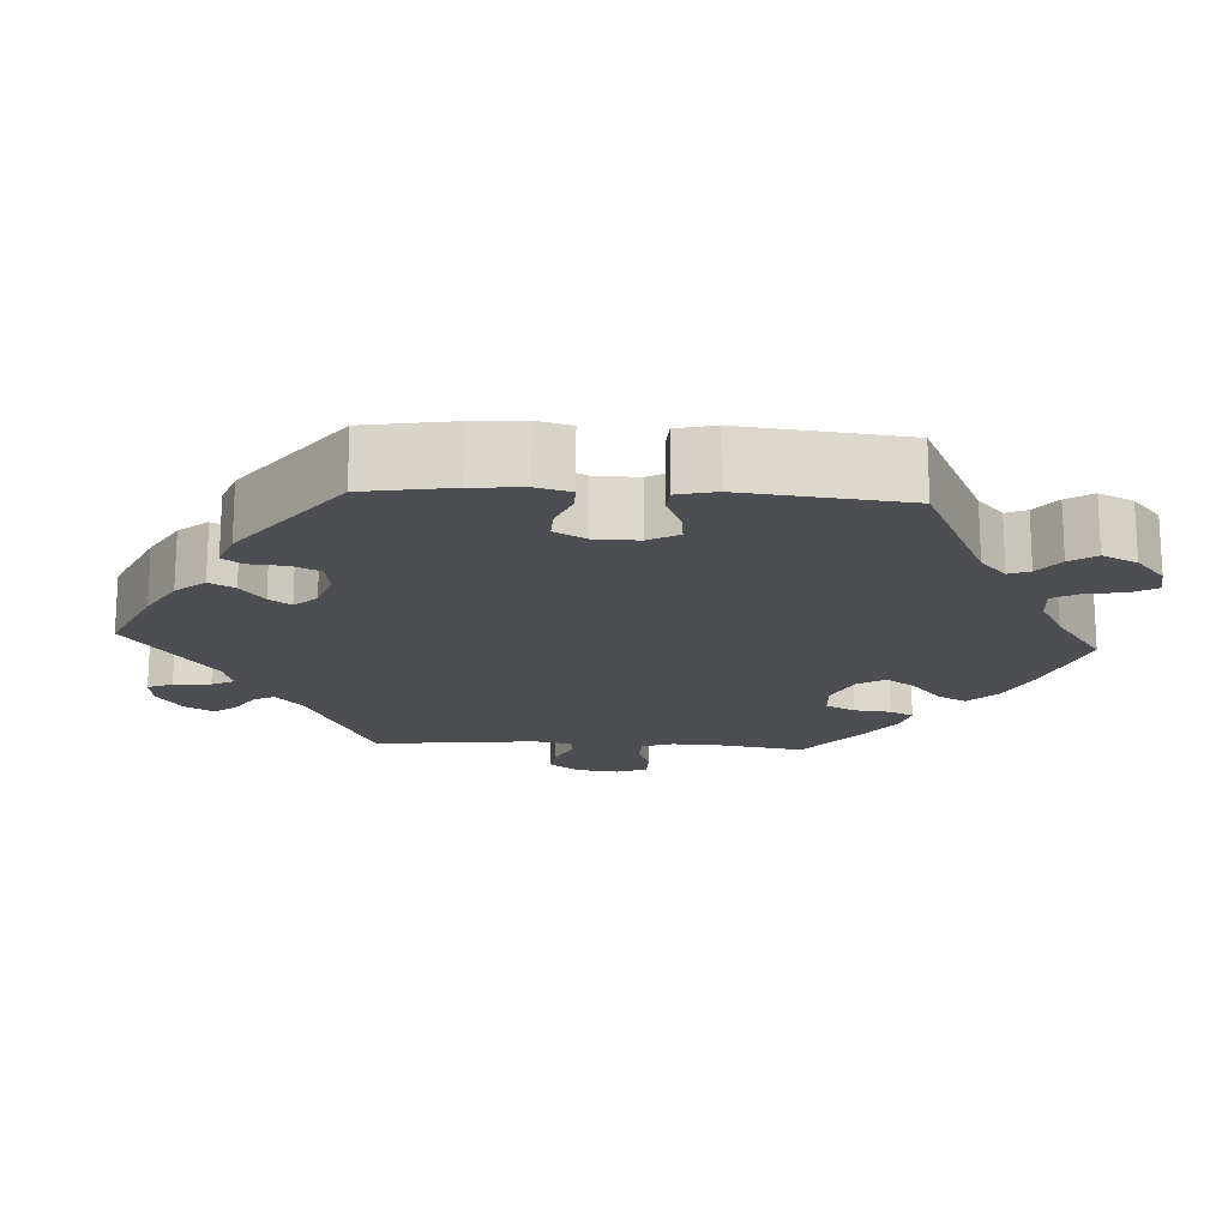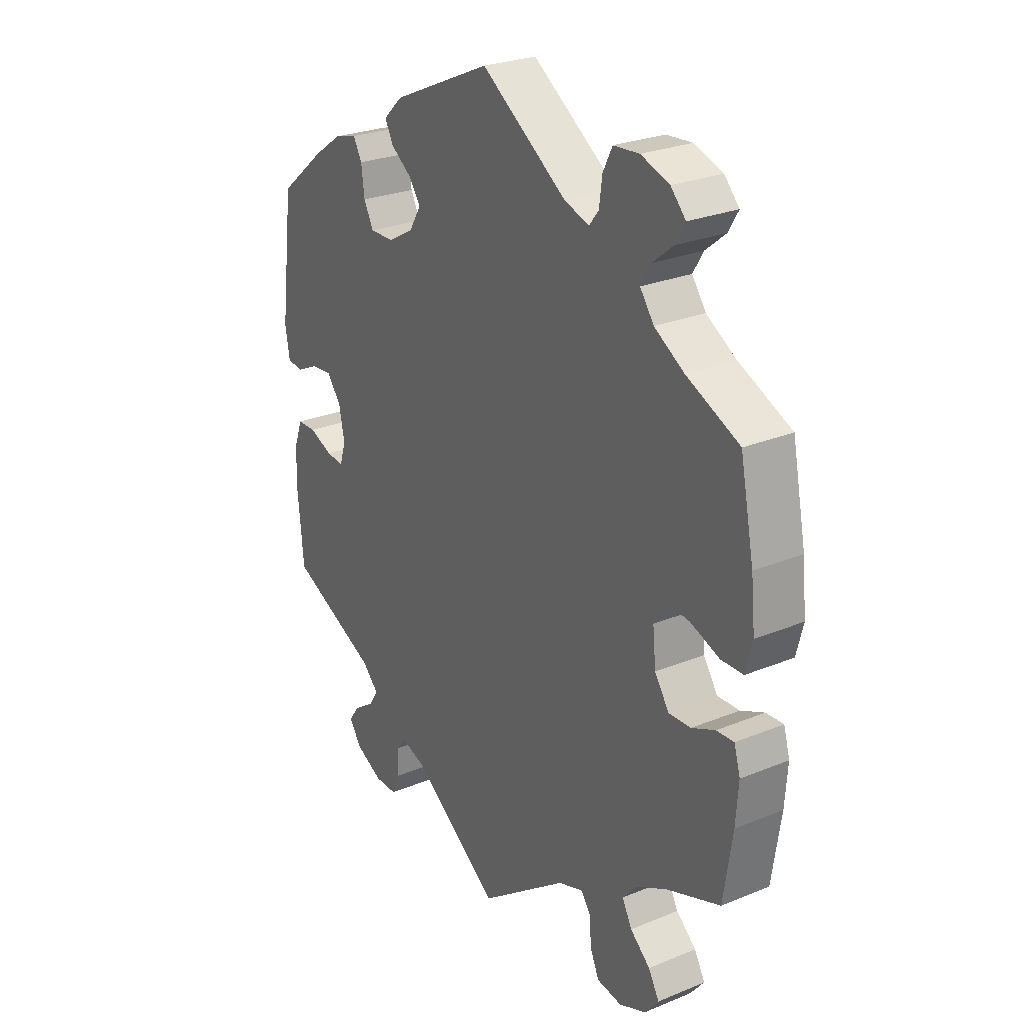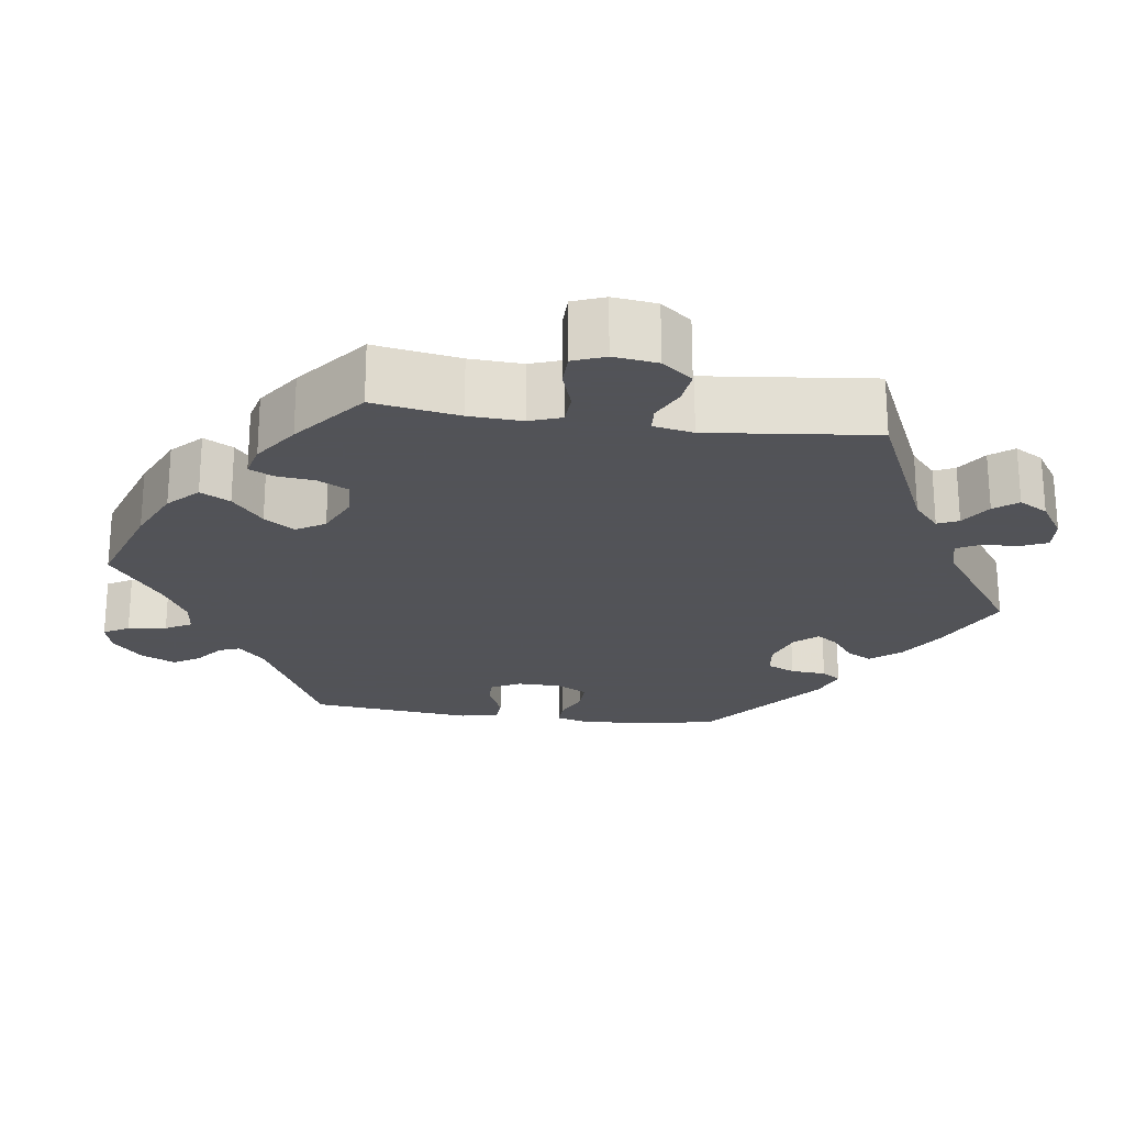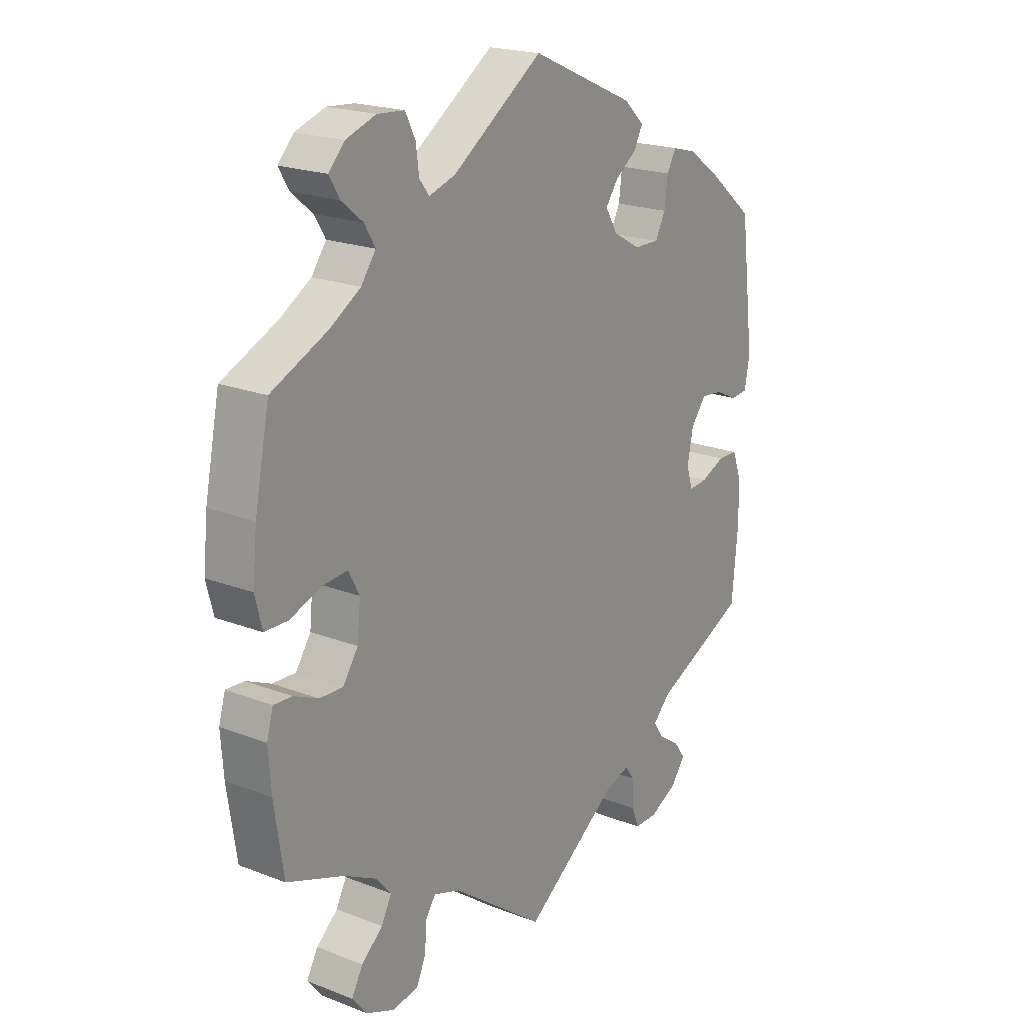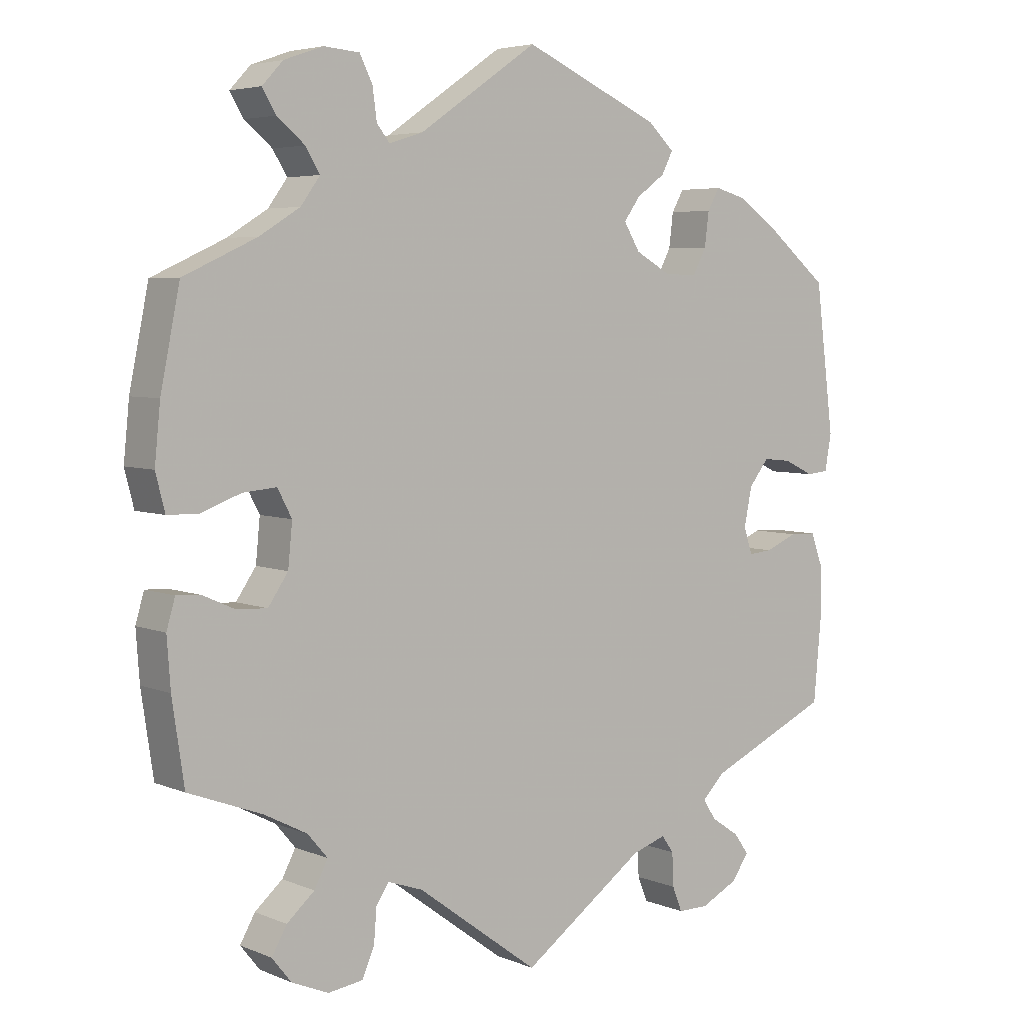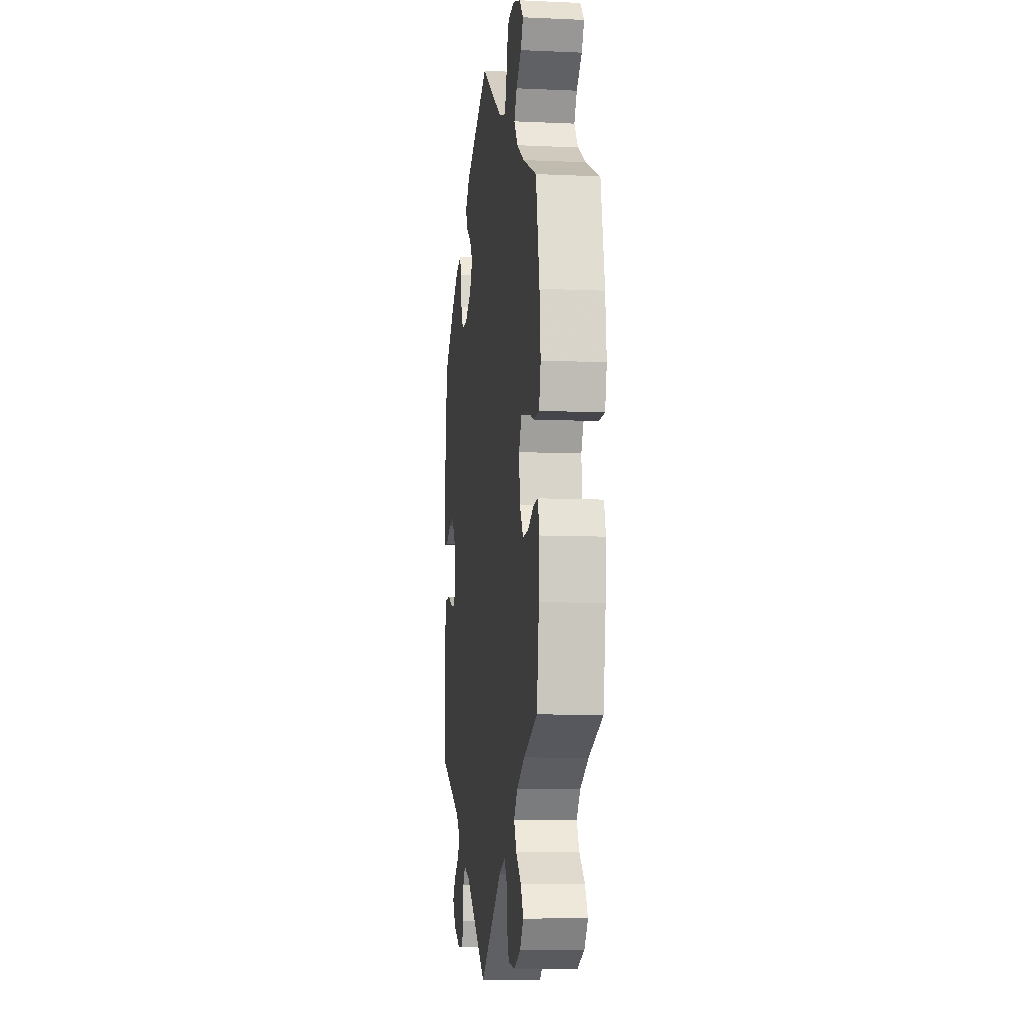
<metadata>
{"format":"obj","ext":"obj","renderer":"f3d","projection":"perspective","resolution":1024,"background":"white","views":[{"elev":-17.2,"azim":-33.4,"up":"+Y"},{"elev":26.3,"azim":57.1,"up":"+Z"},{"elev":-22.5,"azim":141.9,"up":"+Y"},{"elev":20.5,"azim":125.1,"up":"+Z"},{"elev":5.0,"azim":141.9,"up":"+Z"},{"elev":-8.8,"azim":83.0,"up":"+Z"}]}
</metadata>
<code>
v 0.167 0.07 0.464
v 0.215 0.07 0.449
v 0.233 0.07 0.472
v 0.239 0.07 0.516
v 0.257 0.07 0.552
v 0.307 0.07 0.556
v 0.362 0.07 0.537
v 0.391 0.07 0.506
v 0.372 0.07 0.474
v 0.333 0.07 0.442
v 0.313 0.07 0.409
v 0.34 0.07 0.372
v 0.397 0.07 0.337
v 0.5 0.07 0.29
v 0.527 0.07 0.157
v 0.535 0.07 0.078
v 0.522 0.07 0.027
v 0.479 0.07 0.026
v 0.422 0.07 0.047
v 0.375 0.07 0.051
v 0.355 0.07 0.013
v 0.361 0.07 -0.047
v 0.389 0.07 -0.088
v 0.432 0.07 -0.086
v 0.477 0.07 -0.066
v 0.511 0.07 -0.064
v 0.523 0.07 -0.105
v 0.518 0.07 -0.174
v 0.501 0.07 -0.289
v 0.397 0.07 -0.328
v 0.337 0.07 -0.359
v 0.309 0.07 -0.392
v 0.328 0.07 -0.428
v 0.367 0.07 -0.462
v 0.388 0.07 -0.499
v 0.361 0.07 -0.533
v 0.309 0.07 -0.555
v 0.26 0.07 -0.548
v 0.243 0.07 -0.509
v 0.239 0.07 -0.46
v 0.221 0.07 -0.434
v 0.172 0.07 -0.451
v 0 0.07 -0.578
v -0.173 0.07 -0.455
v -0.221 0.07 -0.439
v -0.238 0.07 -0.463
v -0.24 0.07 -0.51
v -0.254 0.07 -0.545
v -0.297 0.07 -0.545
v -0.349 0.07 -0.519
v -0.374 0.07 -0.484
v -0.353 0.07 -0.455
v -0.313 0.07 -0.428
v -0.295 0.07 -0.4
v -0.327 0.07 -0.368
v -0.5 0.07 -0.289
v -0.511 0.07 -0.17
v -0.51 0.07 -0.1
v -0.493 0.07 -0.054
v -0.456 0.07 -0.053
v -0.411 0.07 -0.072
v -0.377 0.07 -0.075
v -0.365 0.07 -0.038
v -0.376 0.07 0.016
v -0.404 0.07 0.052
v -0.444 0.07 0.048
v -0.486 0.07 0.028
v -0.517 0.07 0.031
v -0.526 0.07 0.082
v -0.5 0.07 0.289
v -0.411 0.07 0.362
v -0.356 0.07 0.4
v -0.312 0.07 0.412
v -0.295 0.07 0.382
v -0.289 0.07 0.334
v -0.27 0.07 0.298
v -0.224 0.07 0.299
v -0.174 0.07 0.327
v -0.151 0.07 0.365
v -0.174 0.07 0.397
v -0.214 0.07 0.426
v -0.23 0.07 0.457
v -0.193 0.07 0.492
v 0 0.07 0.578
v 0.167 0 0.464
v 0.215 0 0.449
v 0.233 0 0.472
v 0.239 0 0.516
v 0.257 0 0.552
v 0.307 0 0.556
v 0.362 0 0.537
v 0.391 0 0.506
v 0.372 0 0.474
v 0.333 0 0.442
v 0.313 0 0.409
v 0.34 0 0.372
v 0.397 0 0.337
v 0.5 0 0.29
v 0.527 0 0.157
v 0.535 0 0.078
v 0.522 0 0.027
v 0.479 0 0.026
v 0.422 0 0.047
v 0.375 0 0.051
v 0.355 0 0.013
v 0.361 0 -0.047
v 0.389 0 -0.088
v 0.432 0 -0.086
v 0.477 0 -0.066
v 0.511 0 -0.064
v 0.523 0 -0.105
v 0.518 0 -0.174
v 0.501 0 -0.289
v 0.397 0 -0.328
v 0.337 0 -0.359
v 0.309 0 -0.392
v 0.328 0 -0.428
v 0.367 0 -0.462
v 0.388 0 -0.499
v 0.361 0 -0.533
v 0.309 0 -0.555
v 0.26 0 -0.548
v 0.243 0 -0.509
v 0.239 0 -0.46
v 0.221 0 -0.434
v 0.172 0 -0.451
v 0 0 -0.578
v -0.173 0 -0.455
v -0.221 0 -0.439
v -0.238 0 -0.463
v -0.24 0 -0.51
v -0.254 0 -0.545
v -0.297 0 -0.545
v -0.349 0 -0.519
v -0.374 0 -0.484
v -0.353 0 -0.455
v -0.313 0 -0.428
v -0.295 0 -0.4
v -0.327 0 -0.368
v -0.5 0 -0.289
v -0.511 0 -0.17
v -0.51 0 -0.1
v -0.493 0 -0.054
v -0.456 0 -0.053
v -0.411 0 -0.072
v -0.377 0 -0.075
v -0.365 0 -0.038
v -0.376 0 0.016
v -0.404 0 0.052
v -0.444 0 0.048
v -0.486 0 0.028
v -0.517 0 0.031
v -0.526 0 0.082
v -0.5 0 0.289
v -0.411 0 0.362
v -0.356 0 0.4
v -0.312 0 0.412
v -0.295 0 0.382
v -0.289 0 0.334
v -0.27 0 0.298
v -0.224 0 0.299
v -0.174 0 0.327
v -0.151 0 0.365
v -0.174 0 0.397
v -0.214 0 0.426
v -0.23 0 0.457
v -0.193 0 0.492
v 0 0 0.578
f 83 84 1
f 80 81 82 83
f 79 80 83 1
f 78 79 1 2
f 77 78 2
f 72 73 74 75
f 72 75 76
f 71 72 76
f 70 71 76
f 69 70 76 77
f 66 67 68 69
f 65 66 69 77
f 58 59 60 61
f 58 61 62
f 55 56 57 58
f 54 55 58 62
f 50 51 52 53
f 50 53 54
f 49 50 54
f 46 47 48 49
f 45 46 49 54
f 44 45 54 62
f 42 43 44 62
f 37 38 39 40
f 37 40 41
f 36 37 41
f 33 34 35 36
f 32 33 36 41
f 31 32 41 42
f 27 28 29 30
f 27 30 31
f 24 25 26 27
f 23 24 27 31
f 22 23 31 42
f 16 17 18 19
f 16 19 20
f 13 14 15 16
f 12 13 16 20
f 11 12 20 21
f 7 8 9 10
f 7 10 11
f 6 7 11
f 3 4 5 6
f 2 3 6 11
f 64 65 77 2
f 22 42 62 63
f 21 22 63 64
f 2 11 21 64
f 85 168 167
f 167 166 165 164
f 85 167 164 163
f 86 85 163 162
f 86 162 161
f 159 158 157 156
f 160 159 156
f 160 156 155
f 160 155 154
f 161 160 154 153
f 153 152 151 150
f 161 153 150 149
f 145 144 143 142
f 146 145 142
f 142 141 140 139
f 146 142 139 138
f 137 136 135 134
f 138 137 134
f 138 134 133
f 133 132 131 130
f 138 133 130 129
f 146 138 129 128
f 146 128 127 126
f 124 123 122 121
f 125 124 121
f 125 121 120
f 120 119 118 117
f 125 120 117 116
f 126 125 116 115
f 114 113 112 111
f 115 114 111
f 111 110 109 108
f 115 111 108 107
f 126 115 107 106
f 103 102 101 100
f 104 103 100
f 100 99 98 97
f 104 100 97 96
f 105 104 96 95
f 94 93 92 91
f 95 94 91
f 95 91 90
f 90 89 88 87
f 95 90 87 86
f 86 161 149 148
f 147 146 126 106
f 148 147 106 105
f 148 105 95 86
f 1 85 86 2
f 2 86 87 3
f 3 87 88 4
f 4 88 89 5
f 5 89 90 6
f 6 90 91 7
f 7 91 92 8
f 8 92 93 9
f 9 93 94 10
f 10 94 95 11
f 11 95 96 12
f 12 96 97 13
f 13 97 98 14
f 14 98 99 15
f 15 99 100 16
f 16 100 101 17
f 17 101 102 18
f 18 102 103 19
f 19 103 104 20
f 20 104 105 21
f 21 105 106 22
f 22 106 107 23
f 23 107 108 24
f 24 108 109 25
f 25 109 110 26
f 26 110 111 27
f 27 111 112 28
f 28 112 113 29
f 29 113 114 30
f 30 114 115 31
f 31 115 116 32
f 32 116 117 33
f 33 117 118 34
f 34 118 119 35
f 35 119 120 36
f 36 120 121 37
f 37 121 122 38
f 38 122 123 39
f 39 123 124 40
f 40 124 125 41
f 41 125 126 42
f 42 126 127 43
f 43 127 128 44
f 44 128 129 45
f 45 129 130 46
f 46 130 131 47
f 47 131 132 48
f 48 132 133 49
f 49 133 134 50
f 50 134 135 51
f 51 135 136 52
f 52 136 137 53
f 53 137 138 54
f 54 138 139 55
f 55 139 140 56
f 56 140 141 57
f 57 141 142 58
f 58 142 143 59
f 59 143 144 60
f 60 144 145 61
f 61 145 146 62
f 62 146 147 63
f 63 147 148 64
f 64 148 149 65
f 65 149 150 66
f 66 150 151 67
f 67 151 152 68
f 68 152 153 69
f 69 153 154 70
f 70 154 155 71
f 71 155 156 72
f 72 156 157 73
f 73 157 158 74
f 74 158 159 75
f 75 159 160 76
f 76 160 161 77
f 77 161 162 78
f 78 162 163 79
f 79 163 164 80
f 80 164 165 81
f 81 165 166 82
f 82 166 167 83
f 83 167 168 84
f 84 168 85 1

</code>
